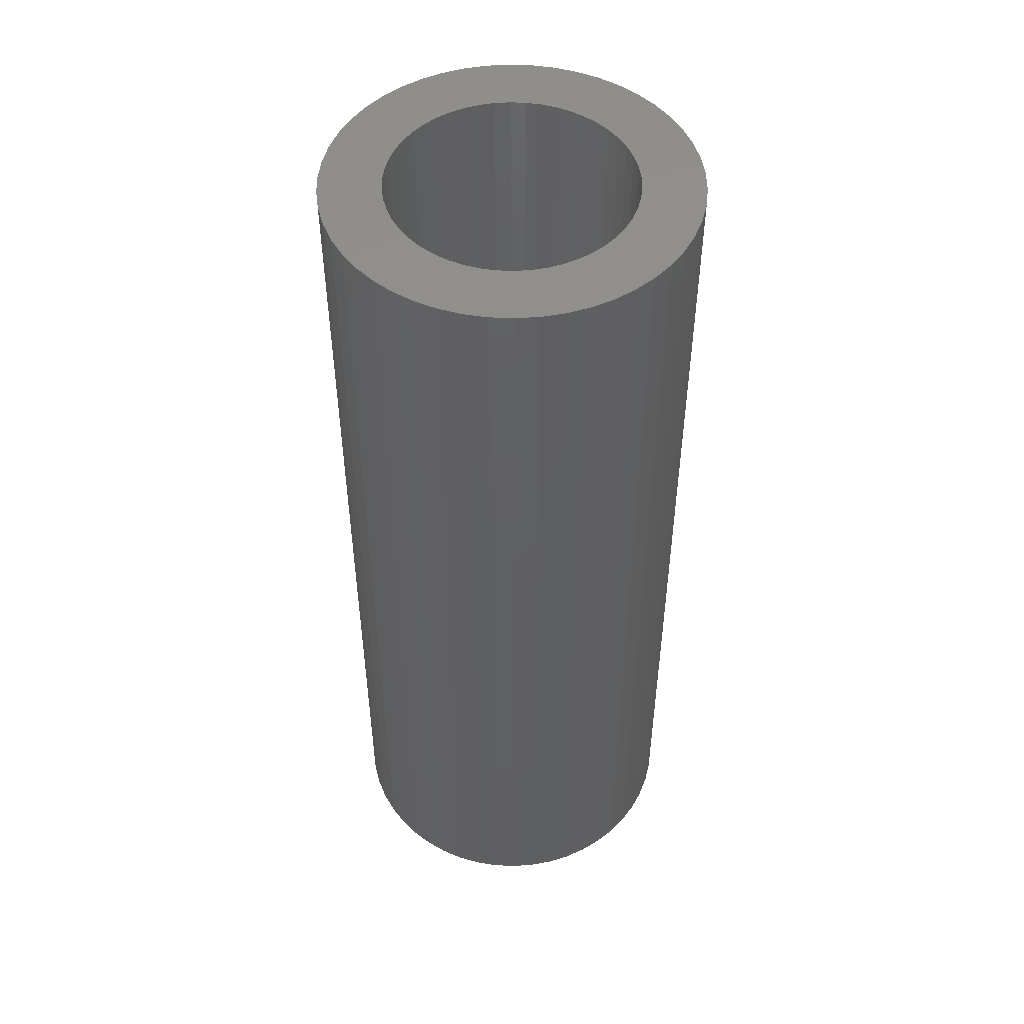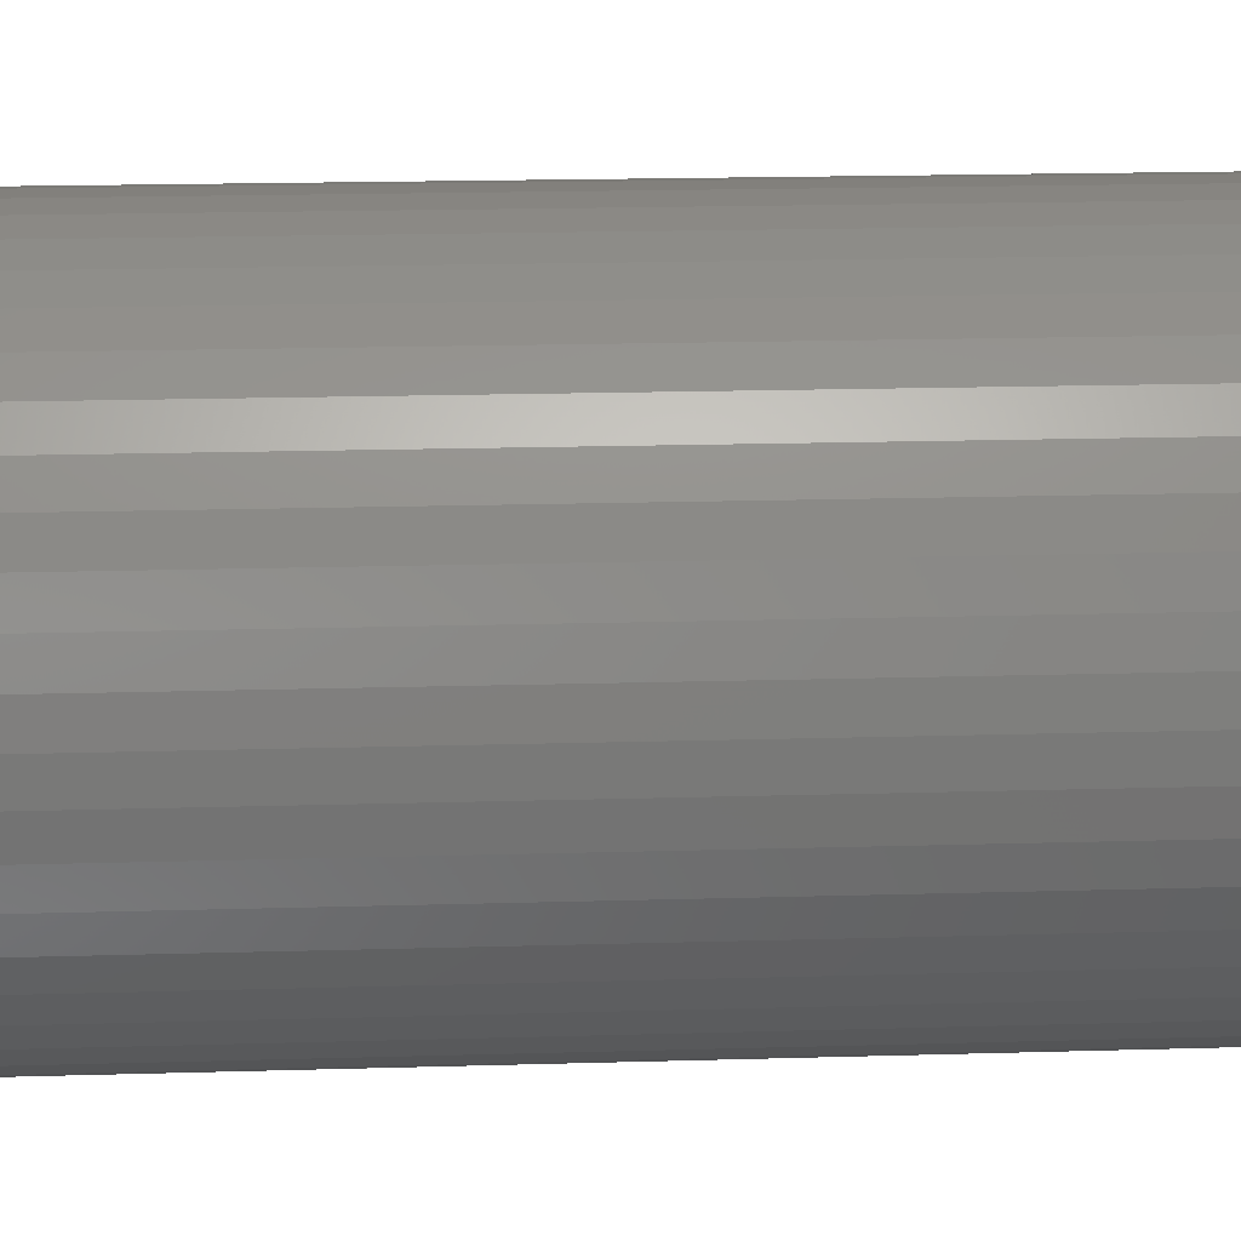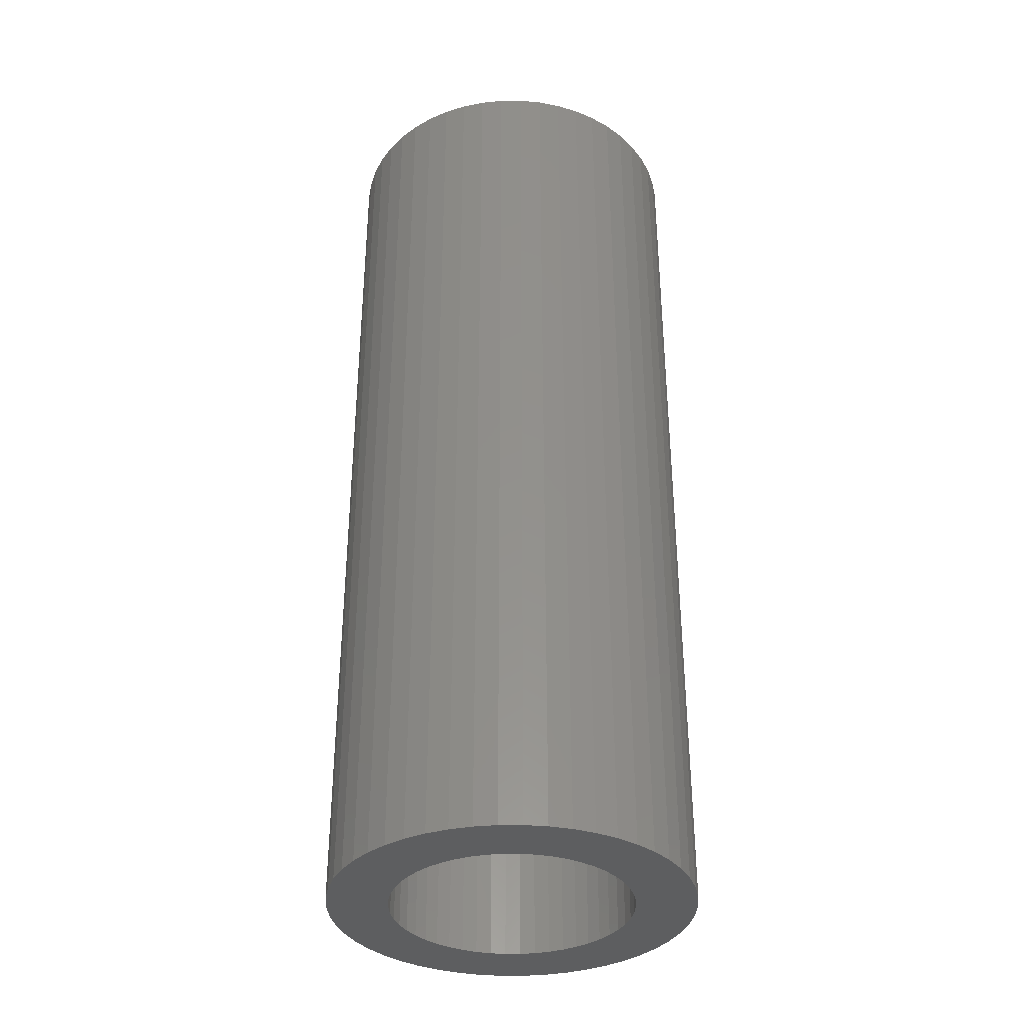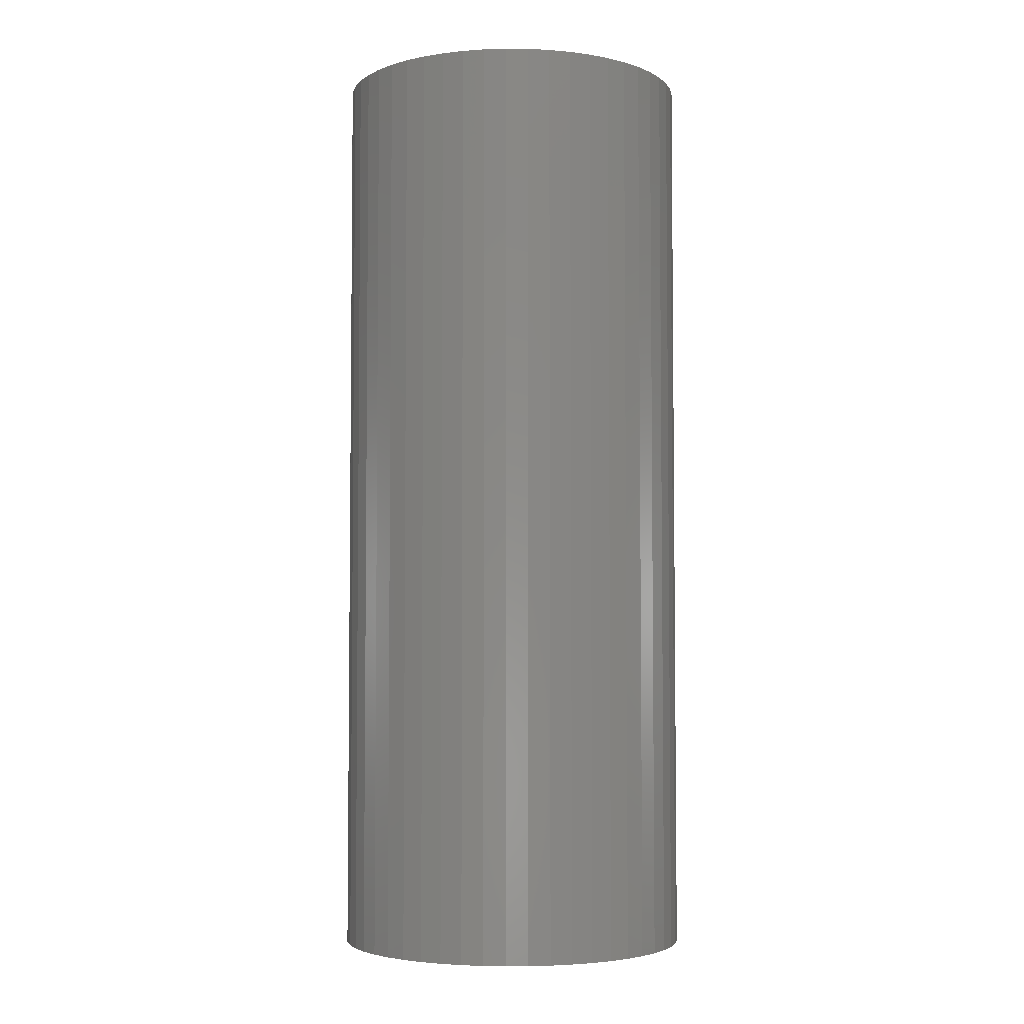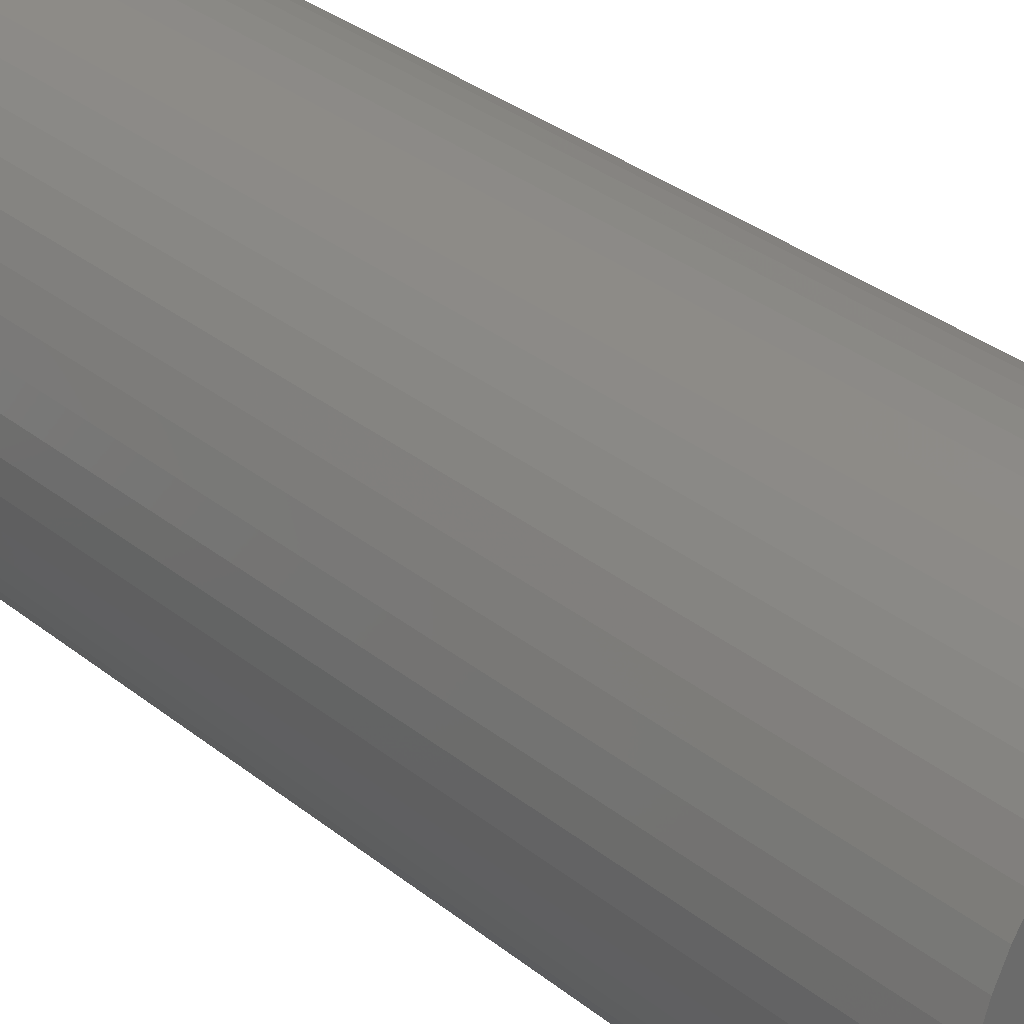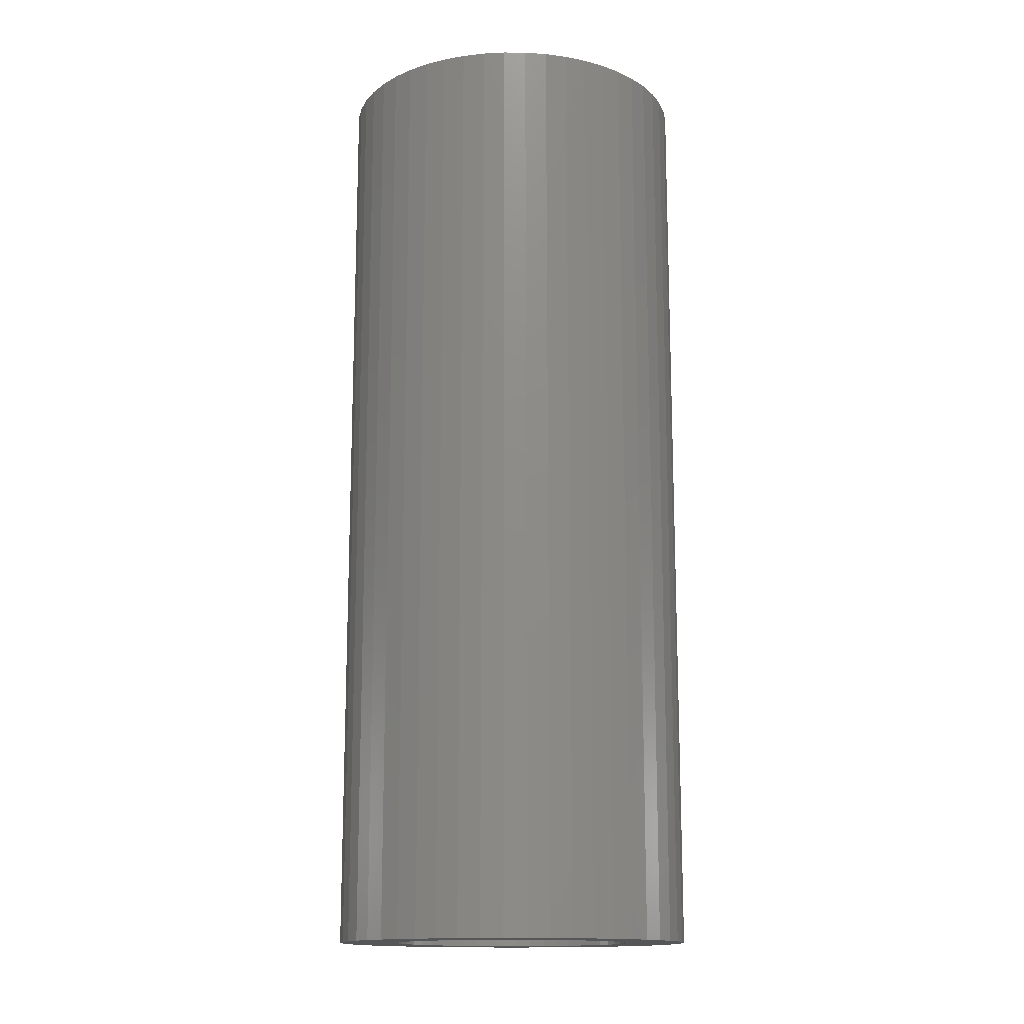
<metadata>
{"format":"stl","ext":"stl","renderer":"f3d","projection":"perspective","resolution":1024,"background":"white","views":[{"elev":49.6,"azim":24.5,"up":"+Z"},{"elev":14.6,"azim":-94.1,"up":"+Y"},{"elev":-35.3,"azim":-165.2,"up":"+Z"},{"elev":-4.1,"azim":-174.4,"up":"+Z"},{"elev":32.4,"azim":-42.0,"up":"+Y"},{"elev":-14.7,"azim":171.8,"up":"+Z"}]}
</metadata>
<code>
# stl→obj: 200 verts, 400 faces
v 7.5 0 19.5
v 7.441 0.94 -19.5
v 7.441 0.94 19.5
v 7.5 0 -19.5
v -7.5 0 -19.5
v -7.441 0.94 19.5
v -7.441 0.94 -19.5
v -7.5 0 19.5
v 0.4709 7.485 -19.5
v -0.4709 7.485 19.5
v 0.4709 7.485 19.5
v -0.4709 7.485 -19.5
v -0.4709 -7.485 -19.5
v 0.4709 -7.485 19.5
v -0.4709 -7.485 19.5
v 0.4709 -7.485 -19.5
v 5.467 5.134 -19.5
v 4.781 5.779 19.5
v 5.467 5.134 19.5
v 4.781 5.779 -19.5
v -4.781 5.779 -19.5
v -5.467 5.134 19.5
v -4.781 5.779 19.5
v -5.467 5.134 -19.5
v -2.318 7.133 -19.5
v -3.193 6.786 19.5
v -2.318 7.133 19.5
v -3.193 6.786 -19.5
v 6.068 -4.408 19.5
v 6.572 -3.613 -19.5
v 6.572 -3.613 19.5
v 6.068 -4.408 -19.5
v 6.973 2.761 19.5
v 6.572 3.613 -19.5
v 6.572 3.613 19.5
v 6.973 2.761 -19.5
v 3.193 6.786 -19.5
v 2.318 7.133 19.5
v 3.193 6.786 19.5
v 2.318 7.133 -19.5
v 1.405 7.367 19.5
v 1.405 7.367 -19.5
v 4.019 6.332 -19.5
v 4.019 6.332 19.5
v -6.973 2.761 -19.5
v -6.572 3.613 19.5
v -6.572 3.613 -19.5
v -6.973 2.761 19.5
v 5 0 19.5
v 4.961 0.6267 19.5
v 7.264 1.865 19.5
v 7.441 -0.94 19.5
v 4.843 1.243 19.5
v 4.961 -0.6267 19.5
v 4.649 1.841 19.5
v 7.264 -1.865 19.5
v 4.382 2.409 19.5
v 6.068 4.408 19.5
v 4.843 -1.243 19.5
v 4.045 2.939 19.5
v 6.973 -2.761 19.5
v 4.649 -1.841 19.5
v 3.645 3.423 19.5
v 3.187 3.853 19.5
v 2.679 4.222 19.5
v 2.129 4.524 19.5
v 1.545 4.755 19.5
v 0.9369 4.911 19.5
v 0.314 4.99 19.5
v -0.314 4.99 19.5
v -0.9369 4.911 19.5
v -1.405 7.367 19.5
v -1.545 4.755 19.5
v -2.129 4.524 19.5
v -2.679 4.222 19.5
v -4.019 6.332 19.5
v -3.187 3.853 19.5
v -3.645 3.423 19.5
v -4.045 2.939 19.5
v -6.068 4.408 19.5
v -4.382 2.409 19.5
v -4.649 1.841 19.5
v 4.382 -2.409 19.5
v 4.045 -2.939 19.5
v 5.467 -5.134 19.5
v 3.645 -3.423 19.5
v 4.781 -5.779 19.5
v 3.187 -3.853 19.5
v 4.019 -6.332 19.5
v 2.679 -4.222 19.5
v 3.193 -6.786 19.5
v 2.129 -4.524 19.5
v 2.318 -7.133 19.5
v 1.545 -4.755 19.5
v 1.405 -7.367 19.5
v 0.9369 -4.911 19.5
v 0.314 -4.99 19.5
v -0.314 -4.99 19.5
v -0.9369 -4.911 19.5
v -1.405 -7.367 19.5
v -1.545 -4.755 19.5
v -2.318 -7.133 19.5
v -2.129 -4.524 19.5
v -3.193 -6.786 19.5
v -2.679 -4.222 19.5
v -4.019 -6.332 19.5
v -3.187 -3.853 19.5
v -4.781 -5.779 19.5
v -3.645 -3.423 19.5
v -5.467 -5.134 19.5
v -4.045 -2.939 19.5
v -6.068 -4.408 19.5
v -4.382 -2.409 19.5
v -6.572 -3.613 19.5
v -4.649 -1.841 19.5
v -6.973 -2.761 19.5
v -4.843 -1.243 19.5
v -7.264 -1.865 19.5
v -4.961 -0.6267 19.5
v -7.441 -0.94 19.5
v -5 0 19.5
v -4.843 1.243 19.5
v -7.264 1.865 19.5
v -4.961 0.6267 19.5
v -1.405 7.367 -19.5
v 1.405 -7.367 -19.5
v 2.318 -7.133 -19.5
v 3.193 -6.786 -19.5
v 7.264 1.865 -19.5
v 6.068 4.408 -19.5
v -6.068 4.408 -19.5
v -7.264 1.865 -19.5
v -4.019 6.332 -19.5
v 7.441 -0.94 -19.5
v 4.019 -6.332 -19.5
v 5.467 -5.134 -19.5
v 7.264 -1.865 -19.5
v -6.973 -2.761 -19.5
v -7.264 -1.865 -19.5
v 4.781 -5.779 -19.5
v 6.973 -2.761 -19.5
v -5.467 -5.134 -19.5
v -4.781 -5.779 -19.5
v -6.068 -4.408 -19.5
v -6.572 -3.613 -19.5
v 5 0 -19.5
v 4.961 -0.6267 -19.5
v 4.843 -1.243 -19.5
v 4.961 0.6267 -19.5
v 4.649 -1.841 -19.5
v 4.382 -2.409 -19.5
v 4.843 1.243 -19.5
v 4.045 -2.939 -19.5
v 4.649 1.841 -19.5
v 3.645 -3.423 -19.5
v 3.187 -3.853 -19.5
v 2.679 -4.222 -19.5
v 2.129 -4.524 -19.5
v 1.545 -4.755 -19.5
v 0.9369 -4.911 -19.5
v 0.314 -4.99 -19.5
v -0.314 -4.99 -19.5
v -0.9369 -4.911 -19.5
v -1.405 -7.367 -19.5
v -1.545 -4.755 -19.5
v -2.318 -7.133 -19.5
v -2.129 -4.524 -19.5
v -3.193 -6.786 -19.5
v -2.679 -4.222 -19.5
v -4.019 -6.332 -19.5
v -3.187 -3.853 -19.5
v -3.645 -3.423 -19.5
v -4.045 -2.939 -19.5
v -4.382 -2.409 -19.5
v -4.649 -1.841 -19.5
v 4.382 2.409 -19.5
v 4.045 2.939 -19.5
v 3.645 3.423 -19.5
v 3.187 3.853 -19.5
v 2.679 4.222 -19.5
v 2.129 4.524 -19.5
v 1.545 4.755 -19.5
v 0.9369 4.911 -19.5
v 0.314 4.99 -19.5
v -0.314 4.99 -19.5
v -0.9369 4.911 -19.5
v -1.545 4.755 -19.5
v -2.129 4.524 -19.5
v -2.679 4.222 -19.5
v -3.187 3.853 -19.5
v -3.645 3.423 -19.5
v -4.045 2.939 -19.5
v -4.382 2.409 -19.5
v -4.649 1.841 -19.5
v -4.843 1.243 -19.5
v -4.961 0.6267 -19.5
v -5 0 -19.5
v -4.843 -1.243 -19.5
v -4.961 -0.6267 -19.5
v -7.441 -0.94 -19.5
f 1 2 3
f 2 1 4
f 5 6 7
f 6 5 8
f 9 10 11
f 10 9 12
f 13 14 15
f 14 13 16
f 17 18 19
f 18 17 20
f 21 22 23
f 22 21 24
f 25 26 27
f 26 25 28
f 29 30 31
f 30 29 32
f 33 34 35
f 34 33 36
f 37 38 39
f 38 37 40
f 40 41 38
f 41 40 42
f 43 39 44
f 39 43 37
f 45 46 47
f 46 45 48
f 49 1 3
f 50 3 51
f 1 49 52
f 53 51 33
f 54 52 49
f 55 33 35
f 52 54 56
f 57 35 58
f 59 56 54
f 60 58 19
f 56 59 61
f 62 61 59
f 3 50 49
f 51 53 50
f 63 19 18
f 33 55 53
f 35 57 55
f 58 60 57
f 64 18 44
f 19 63 60
f 65 44 39
f 18 64 63
f 44 65 64
f 66 39 38
f 39 66 65
f 38 67 66
f 41 67 38
f 41 68 67
f 11 68 41
f 11 69 68
f 11 70 69
f 10 70 11
f 10 71 70
f 72 71 10
f 72 73 71
f 27 73 72
f 73 27 74
f 26 74 27
f 74 26 75
f 76 75 26
f 75 76 77
f 23 77 76
f 77 23 78
f 22 78 23
f 78 22 79
f 80 79 22
f 79 80 81
f 46 81 80
f 81 46 82
f 48 82 46
f 61 62 31
f 83 31 62
f 31 83 29
f 84 29 83
f 29 84 85
f 86 85 84
f 85 86 87
f 88 87 86
f 87 88 89
f 90 89 88
f 89 90 91
f 92 91 90
f 91 92 93
f 94 93 92
f 94 95 93
f 96 95 94
f 96 14 95
f 97 14 96
f 98 14 97
f 98 15 14
f 99 15 98
f 99 100 15
f 101 100 99
f 102 101 103
f 101 102 100
f 104 103 105
f 106 105 107
f 103 104 102
f 108 107 109
f 105 106 104
f 110 109 111
f 112 111 113
f 114 113 115
f 107 108 106
f 116 115 117
f 118 117 119
f 120 119 121
f 82 48 122
f 109 110 108
f 123 122 48
f 111 112 110
f 122 123 124
f 113 114 112
f 6 124 123
f 115 116 114
f 124 6 121
f 117 118 116
f 8 121 6
f 119 120 118
f 121 8 120
f 12 72 10
f 72 12 125
f 16 95 14
f 95 16 126
f 127 91 93
f 91 127 128
f 51 36 33
f 36 51 129
f 3 129 51
f 129 3 2
f 58 17 19
f 17 58 130
f 35 130 58
f 130 35 34
f 42 11 41
f 11 42 9
f 20 44 18
f 44 20 43
f 47 80 131
f 80 47 46
f 131 22 24
f 22 131 80
f 132 48 45
f 48 132 123
f 7 123 132
f 123 7 6
f 28 76 26
f 76 28 133
f 133 23 76
f 23 133 21
f 125 27 72
f 27 125 25
f 52 4 1
f 4 52 134
f 128 89 91
f 89 128 135
f 85 32 29
f 32 85 136
f 56 134 52
f 134 56 137
f 138 118 139
f 118 138 116
f 140 85 87
f 85 140 136
f 31 141 61
f 141 31 30
f 142 108 110
f 108 142 143
f 144 114 145
f 114 144 112
f 146 4 134
f 147 134 137
f 4 146 2
f 148 137 141
f 149 2 146
f 150 141 30
f 2 149 129
f 151 30 32
f 152 129 149
f 153 32 136
f 129 152 36
f 154 36 152
f 134 147 146
f 137 148 147
f 155 136 140
f 141 150 148
f 30 151 150
f 32 153 151
f 156 140 135
f 136 155 153
f 157 135 128
f 140 156 155
f 135 157 156
f 158 128 127
f 128 158 157
f 127 159 158
f 126 159 127
f 126 160 159
f 16 160 126
f 16 161 160
f 16 162 161
f 13 162 16
f 13 163 162
f 164 163 13
f 164 165 163
f 166 165 164
f 165 166 167
f 168 167 166
f 167 168 169
f 170 169 168
f 169 170 171
f 143 171 170
f 171 143 172
f 142 172 143
f 172 142 173
f 144 173 142
f 173 144 174
f 145 174 144
f 174 145 175
f 138 175 145
f 36 154 34
f 176 34 154
f 34 176 130
f 177 130 176
f 130 177 17
f 178 17 177
f 17 178 20
f 179 20 178
f 20 179 43
f 180 43 179
f 43 180 37
f 181 37 180
f 37 181 40
f 182 40 181
f 182 42 40
f 183 42 182
f 183 9 42
f 184 9 183
f 185 9 184
f 185 12 9
f 186 12 185
f 186 125 12
f 187 125 186
f 25 187 188
f 187 25 125
f 28 188 189
f 133 189 190
f 188 28 25
f 21 190 191
f 189 133 28
f 24 191 192
f 131 192 193
f 47 193 194
f 190 21 133
f 45 194 195
f 132 195 196
f 7 196 197
f 175 138 198
f 191 24 21
f 139 198 138
f 192 131 24
f 198 139 199
f 193 47 131
f 200 199 139
f 194 45 47
f 199 200 197
f 195 132 45
f 5 197 200
f 196 7 132
f 197 5 7
f 126 93 95
f 93 126 127
f 135 87 89
f 87 135 140
f 61 137 56
f 137 61 141
f 164 15 100
f 15 164 13
f 168 102 104
f 102 168 166
f 166 100 102
f 100 166 164
f 142 112 144
f 112 142 110
f 145 116 138
f 116 145 114
f 139 120 200
f 120 139 118
f 200 8 5
f 8 200 120
f 170 104 106
f 104 170 168
f 143 106 108
f 106 143 170
f 122 194 82
f 194 122 195
f 176 60 177
f 60 176 57
f 183 67 68
f 67 183 182
f 182 66 67
f 66 182 181
f 188 73 74
f 73 188 187
f 82 193 81
f 193 82 194
f 148 54 147
f 54 148 59
f 179 63 64
f 63 179 178
f 181 65 66
f 65 181 180
f 79 191 78
f 191 79 192
f 187 71 73
f 71 187 186
f 191 77 78
f 77 191 190
f 146 50 149
f 50 146 49
f 171 109 107
f 109 171 172
f 113 175 115
f 175 113 174
f 157 92 90
f 92 157 158
f 177 63 178
f 63 177 60
f 185 69 70
f 69 185 184
f 180 64 65
f 64 180 179
f 121 196 124
f 196 121 197
f 81 192 79
f 192 81 193
f 186 70 71
f 70 186 185
f 190 75 77
f 75 190 189
f 189 74 75
f 74 189 188
f 147 49 146
f 49 147 54
f 155 84 153
f 84 155 86
f 109 173 111
f 173 109 172
f 160 97 96
f 97 160 161
f 154 57 176
f 57 154 55
f 152 55 154
f 55 152 53
f 149 53 152
f 53 149 50
f 184 68 69
f 68 184 183
f 124 195 122
f 195 124 196
f 151 62 150
f 62 151 83
f 150 59 148
f 59 150 62
f 153 83 151
f 83 153 84
f 165 103 101
f 103 165 167
f 163 101 99
f 101 163 165
f 162 99 98
f 99 162 163
f 119 197 121
f 197 119 199
f 115 198 117
f 198 115 175
f 158 94 92
f 94 158 159
f 159 96 94
f 96 159 160
f 155 88 86
f 88 155 156
f 161 98 97
f 98 161 162
f 167 105 103
f 105 167 169
f 117 199 119
f 199 117 198
f 111 174 113
f 174 111 173
f 156 90 88
f 90 156 157
f 169 107 105
f 107 169 171

</code>
